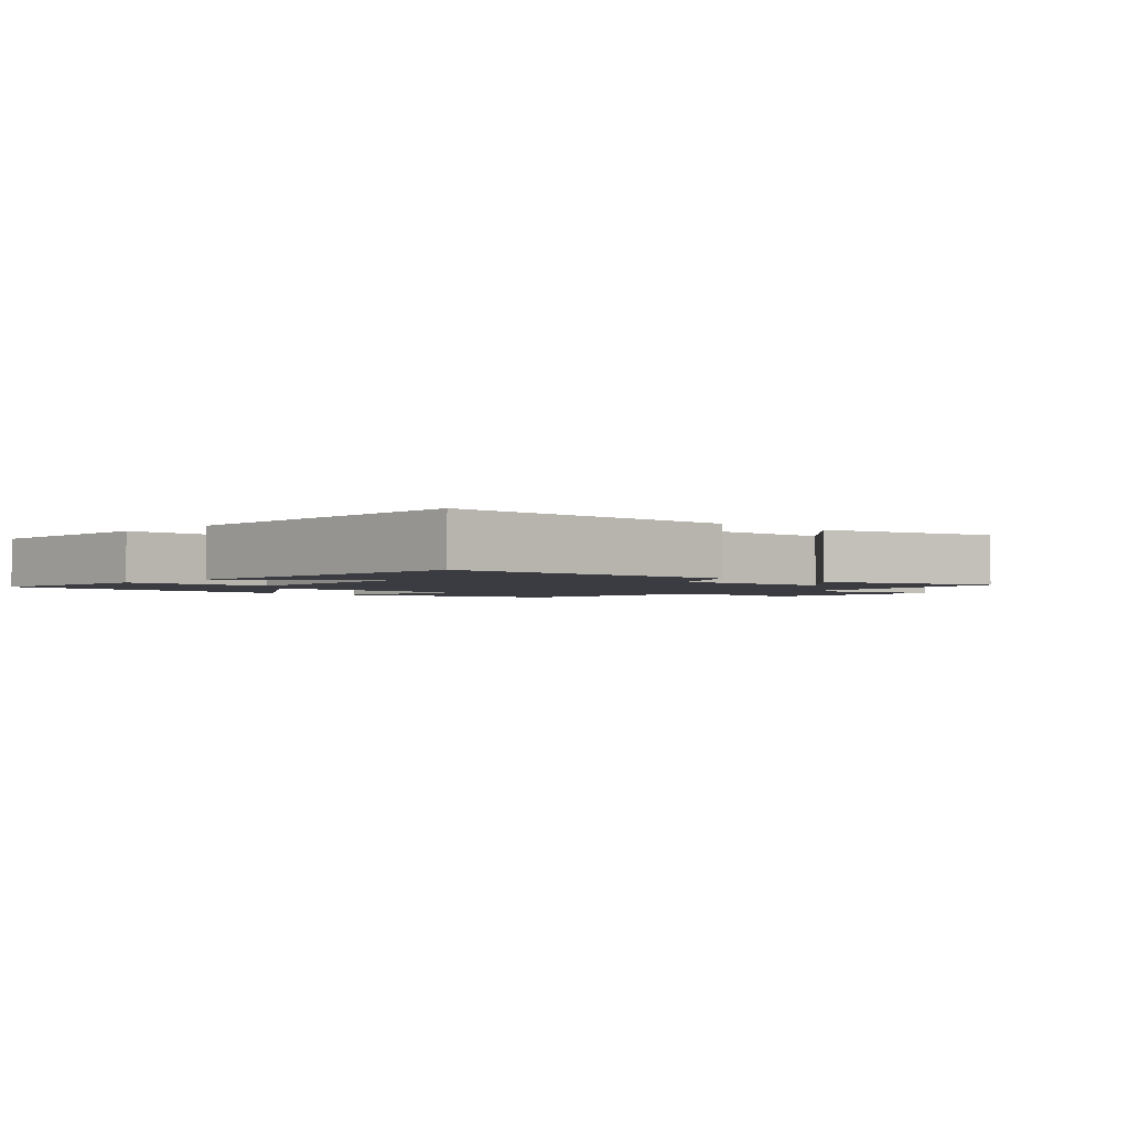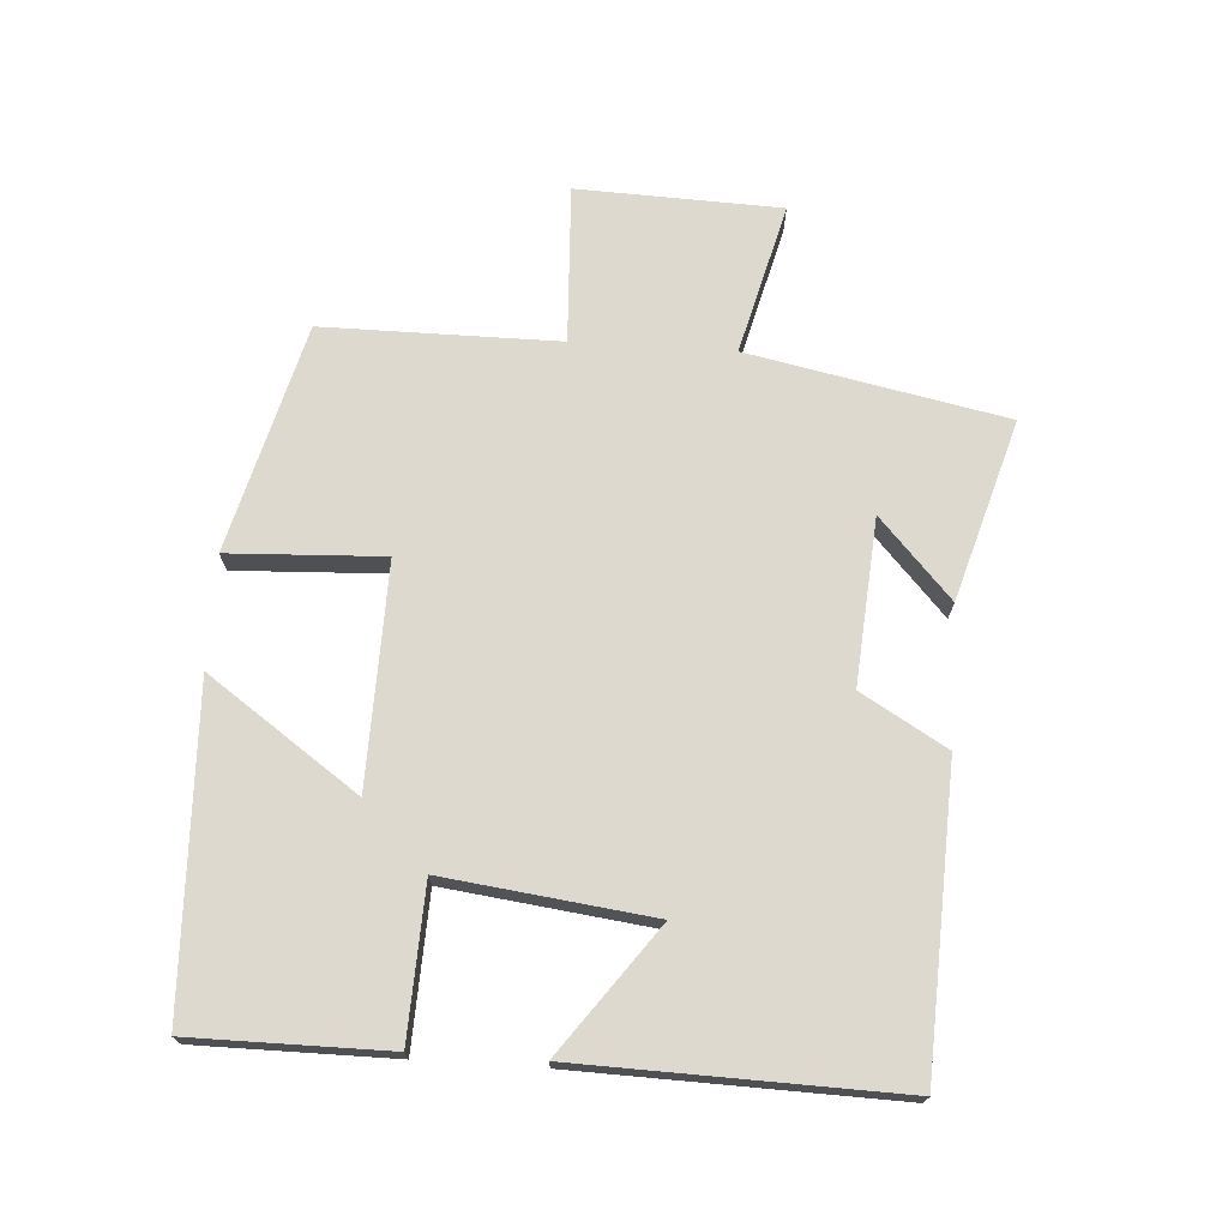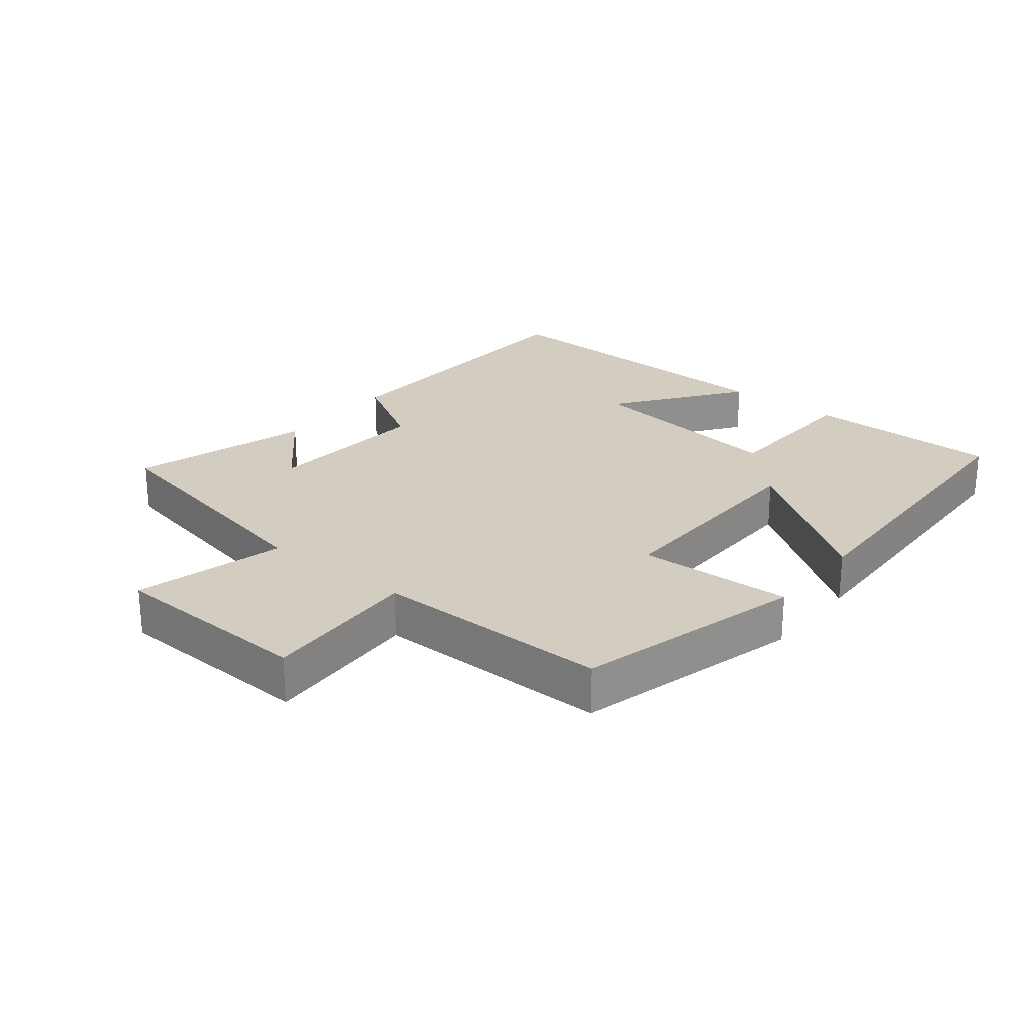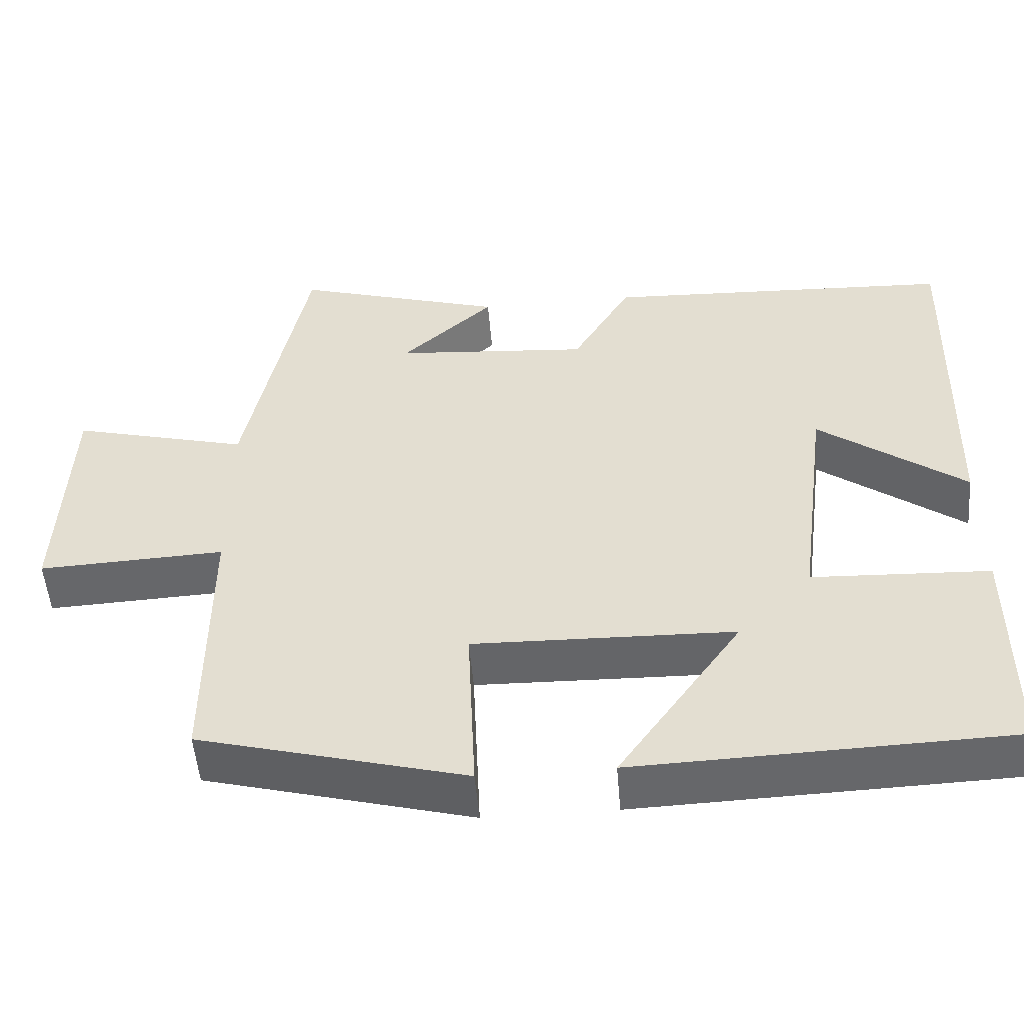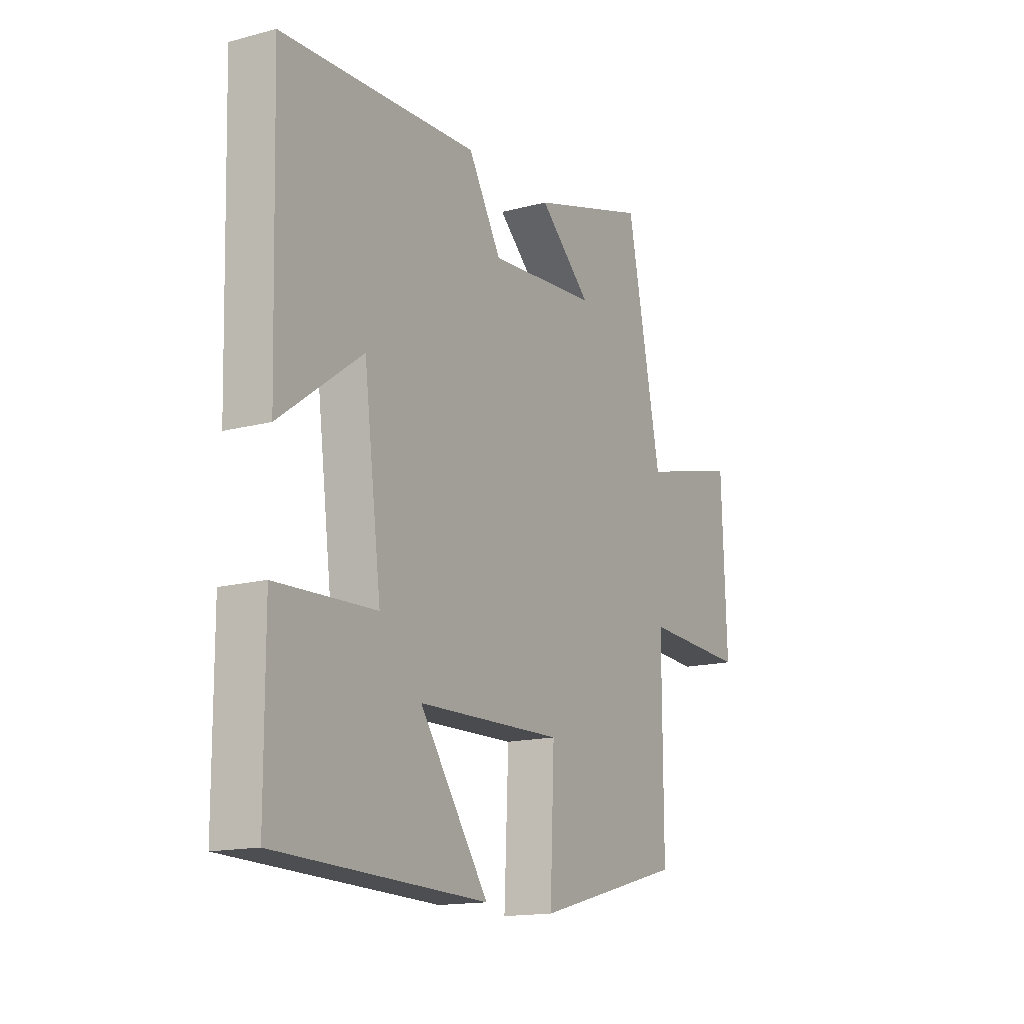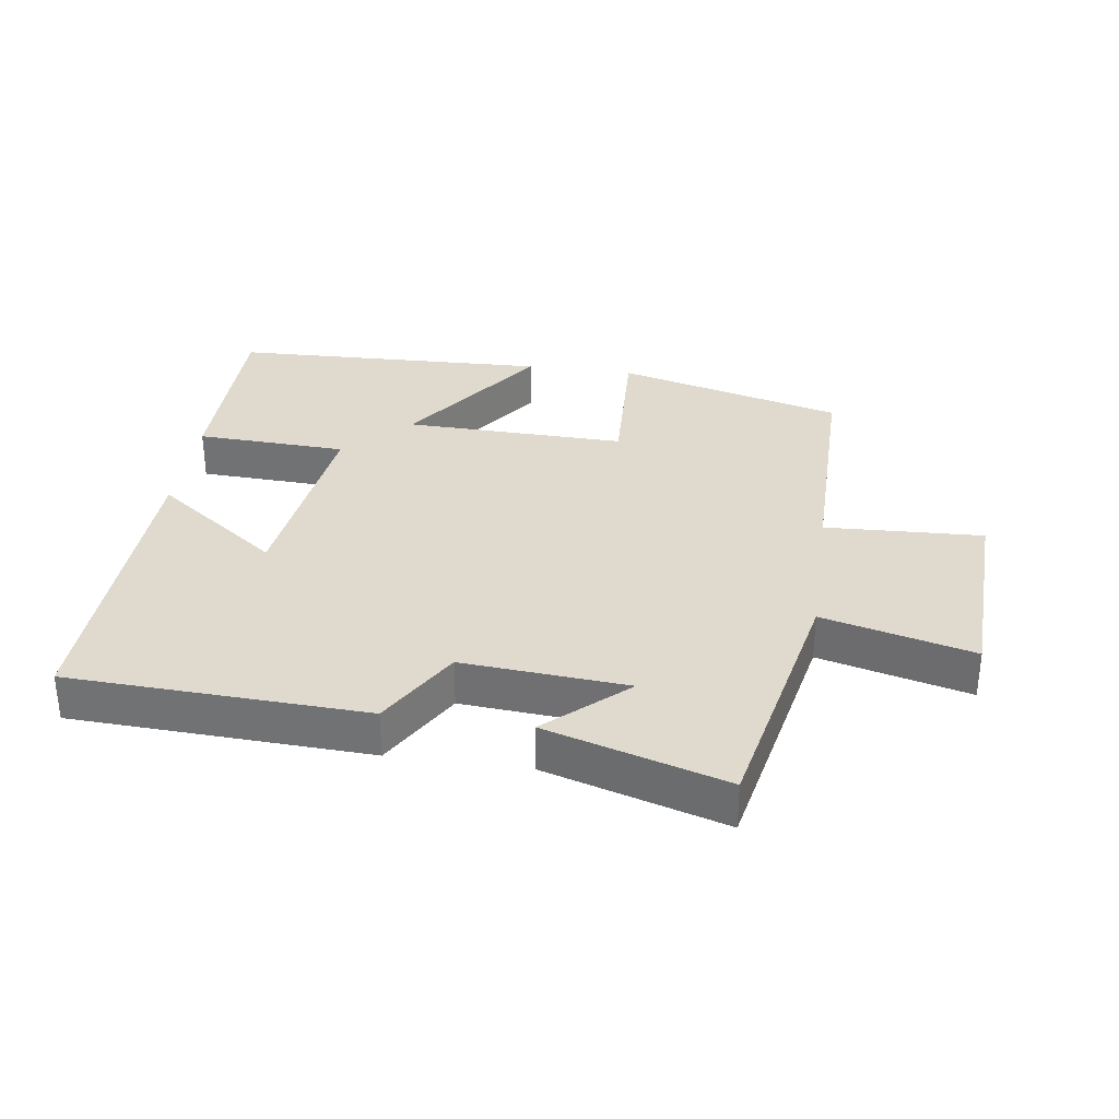
<metadata>
{"format":"obj","ext":"obj","renderer":"f3d","projection":"perspective","resolution":1024,"background":"white","views":[{"elev":-2.2,"azim":-45.0,"up":"+Y"},{"elev":71.4,"azim":-86.4,"up":"+Y"},{"elev":24.8,"azim":128.7,"up":"+Y"},{"elev":-51.7,"azim":-175.3,"up":"+Z"},{"elev":-15.2,"azim":-60.5,"up":"+Z"},{"elev":32.8,"azim":8.1,"up":"+Y"}]}
</metadata>
<code>
v 0.42 0.07 0.582
v 0.5 0.07 0.191
v 0.729 0.07 0.25
v 0.741 0.07 -0.06
v 0.5 0.07 -0.049
v 0.501 0.07 -0.408
v 0.155 0.07 -0.5
v 0.165 0.07 -0.265
v -0.173 0.07 -0.273
v -0.013 0.07 -0.5
v -0.499 0.07 -0.484
v -0.5 0.07 -0.187
v -0.27 0.07 -0.177
v -0.31 0.07 0.137
v -0.5 0.07 -0.003
v -0.514 0.07 0.48
v -0.061 0.07 0.5
v 0.015 0.07 0.371
v 0.267 0.07 0.391
v 0.147 0.07 0.5
v 0.42 0 0.582
v 0.5 0 0.191
v 0.729 0 0.25
v 0.741 0 -0.06
v 0.5 0 -0.049
v 0.501 0 -0.408
v 0.155 0 -0.5
v 0.165 0 -0.265
v -0.173 0 -0.273
v -0.013 0 -0.5
v -0.499 0 -0.484
v -0.5 0 -0.187
v -0.27 0 -0.177
v -0.31 0 0.137
v -0.5 0 -0.003
v -0.514 0 0.48
v -0.061 0 0.5
v 0.015 0 0.371
v 0.267 0 0.391
v 0.147 0 0.5
f 19 20 1 2
f 18 19 2
f 16 17 18
f 16 18 2
f 14 15 16
f 14 16 2
f 13 14 2
f 10 11 12 13
f 9 10 13
f 8 9 13 2
f 5 6 7 8
f 5 8 2 3
f 3 4 5
f 22 21 40 39
f 22 39 38
f 38 37 36
f 22 38 36
f 36 35 34
f 22 36 34
f 22 34 33
f 33 32 31 30
f 33 30 29
f 22 33 29 28
f 28 27 26 25
f 23 22 28 25
f 25 24 23
f 1 21 22 2
f 2 22 23 3
f 3 23 24 4
f 4 24 25 5
f 5 25 26 6
f 6 26 27 7
f 7 27 28 8
f 8 28 29 9
f 9 29 30 10
f 10 30 31 11
f 11 31 32 12
f 12 32 33 13
f 13 33 34 14
f 14 34 35 15
f 15 35 36 16
f 16 36 37 17
f 17 37 38 18
f 18 38 39 19
f 19 39 40 20
f 20 40 21 1

</code>
